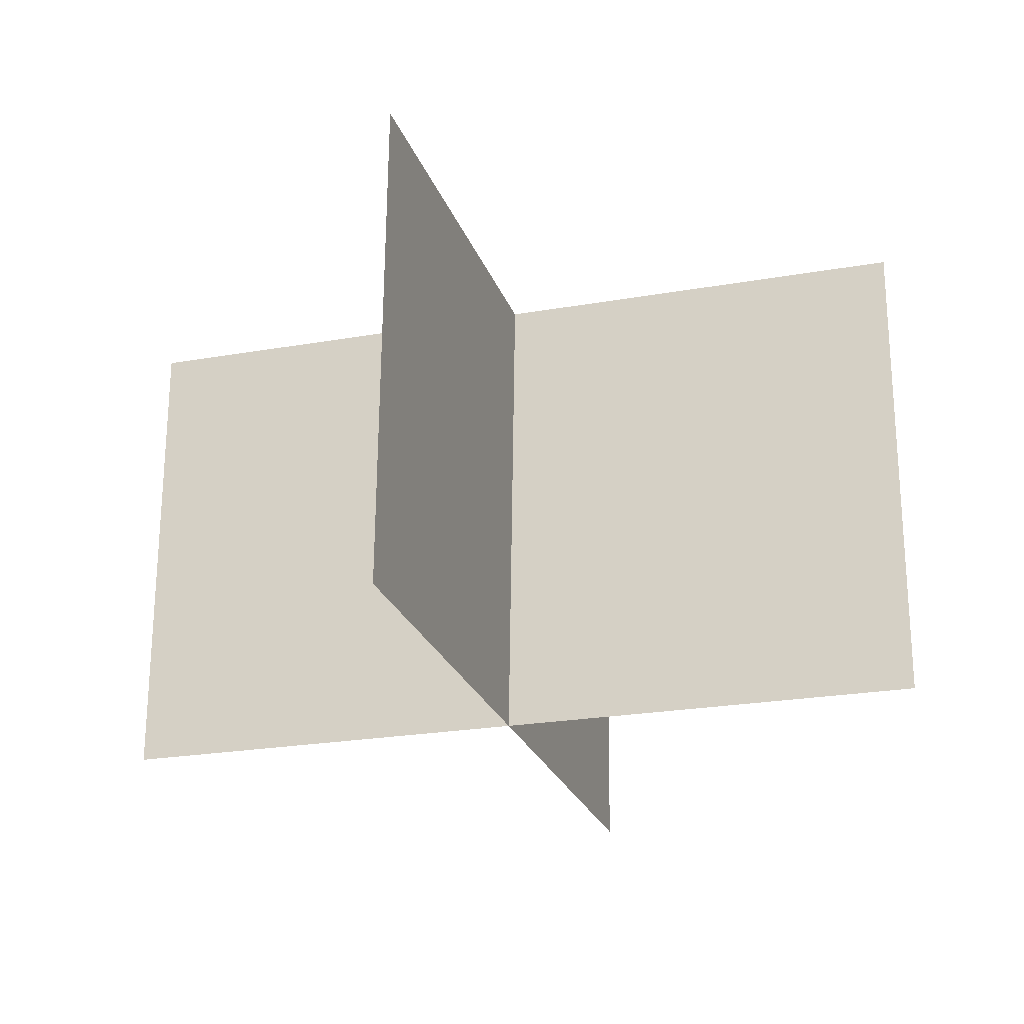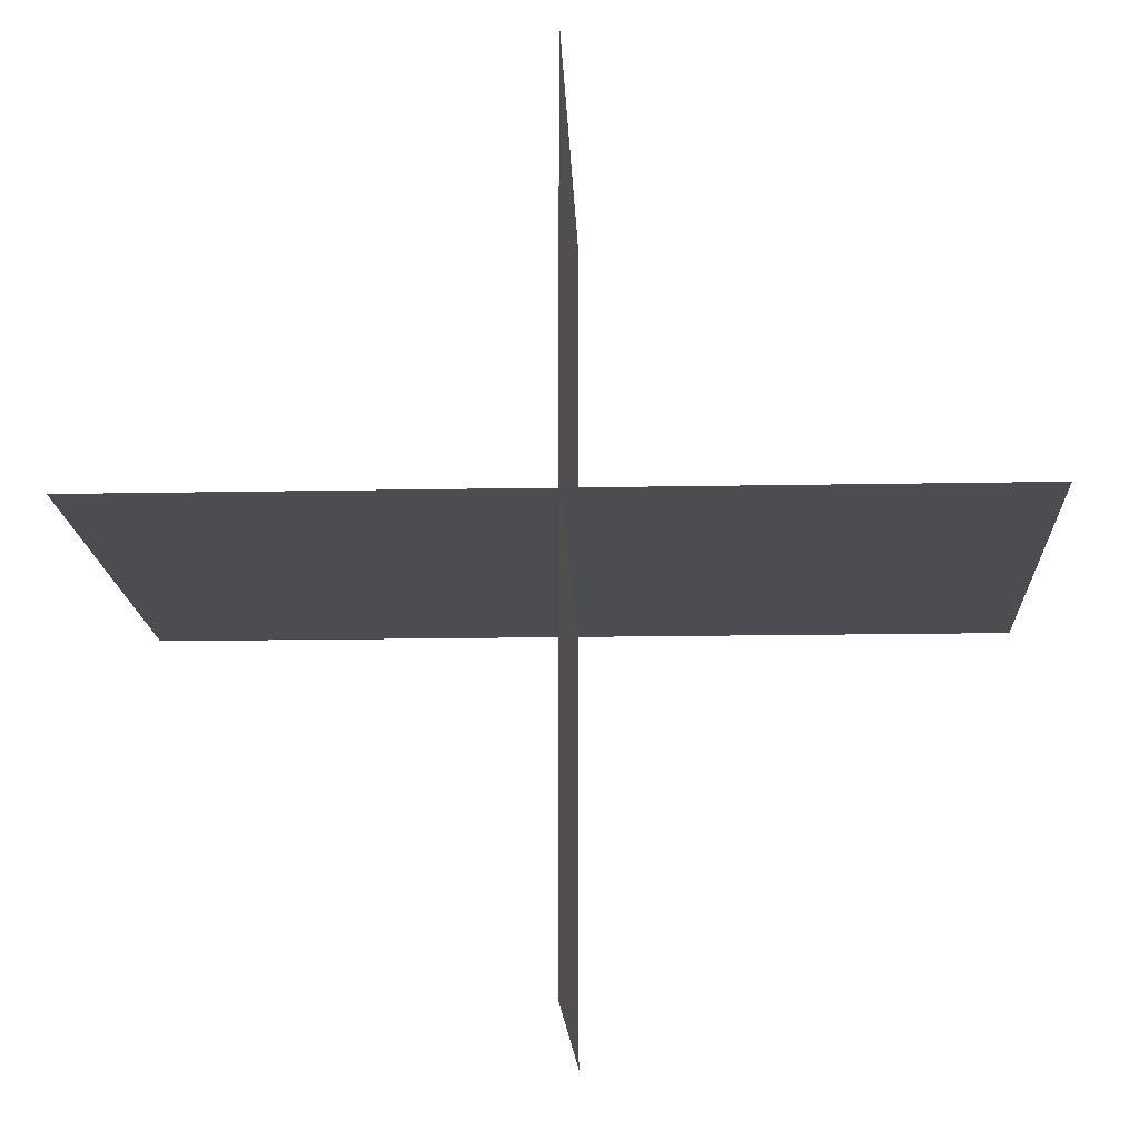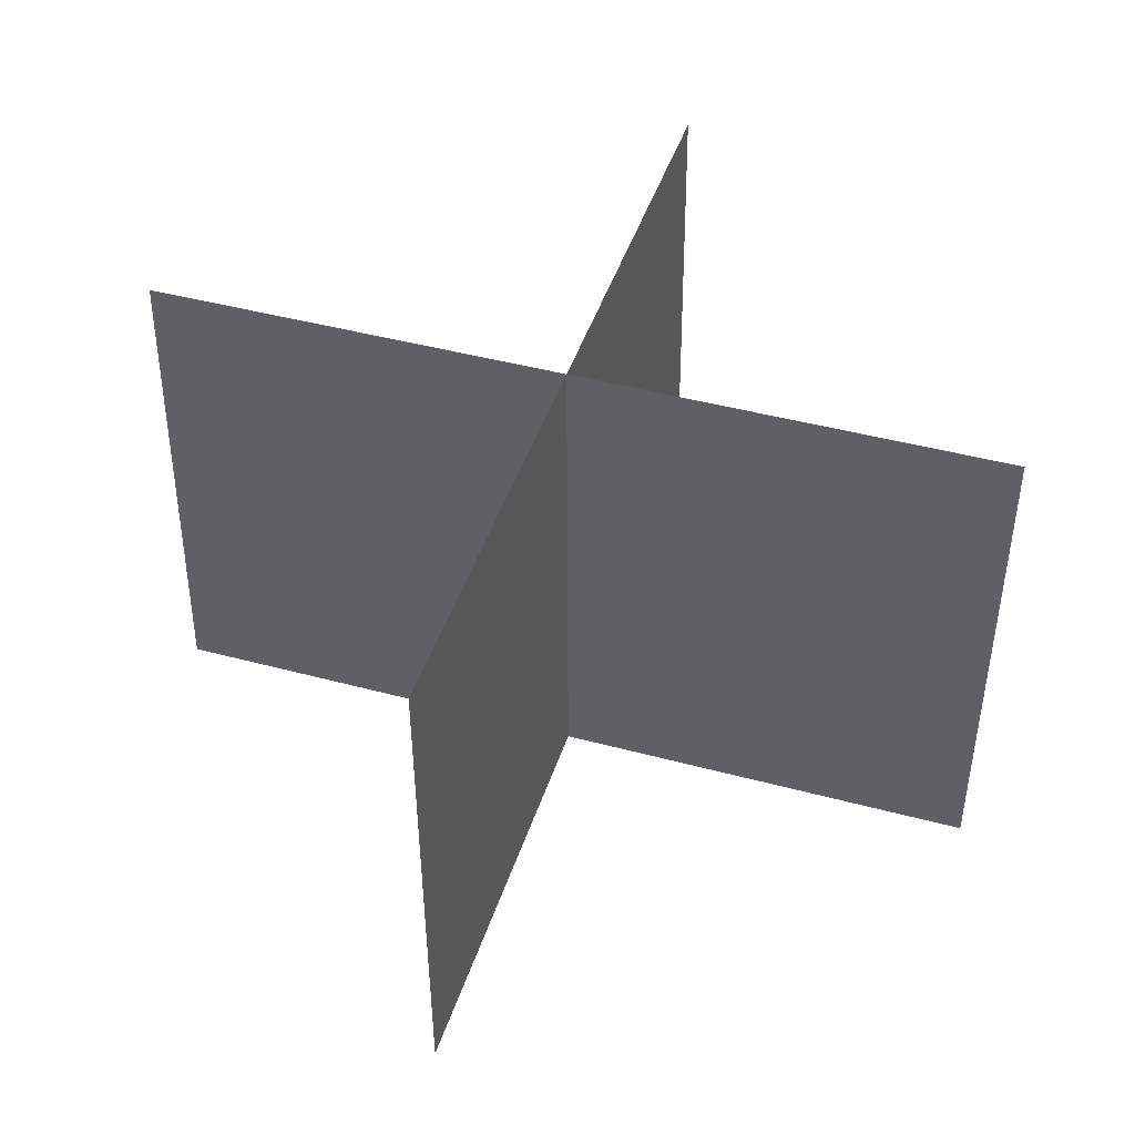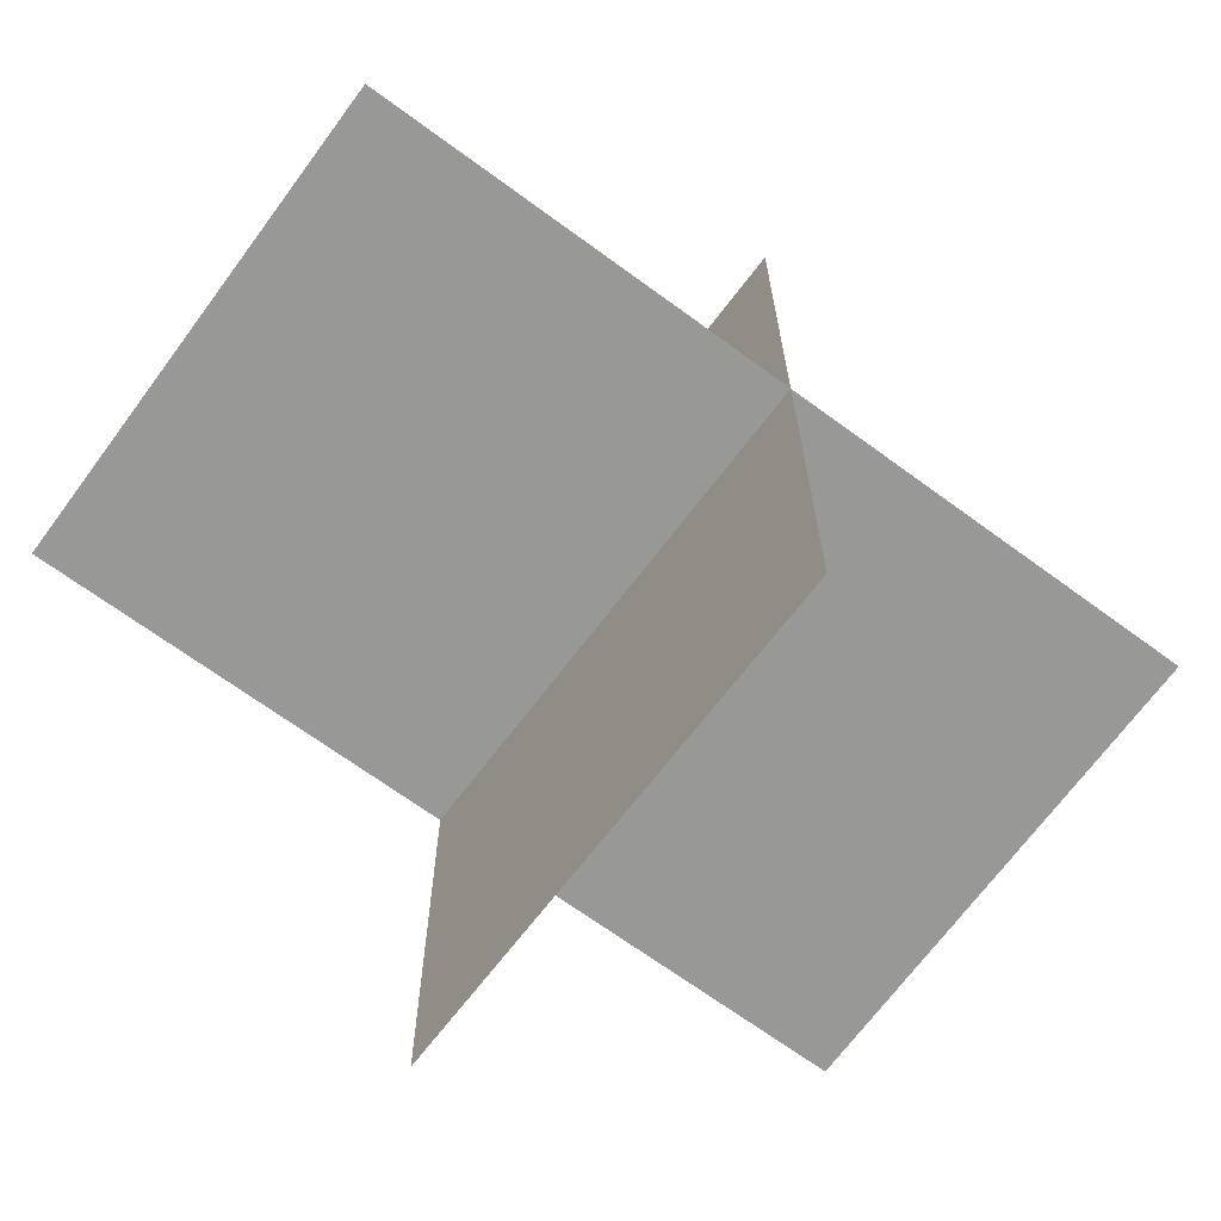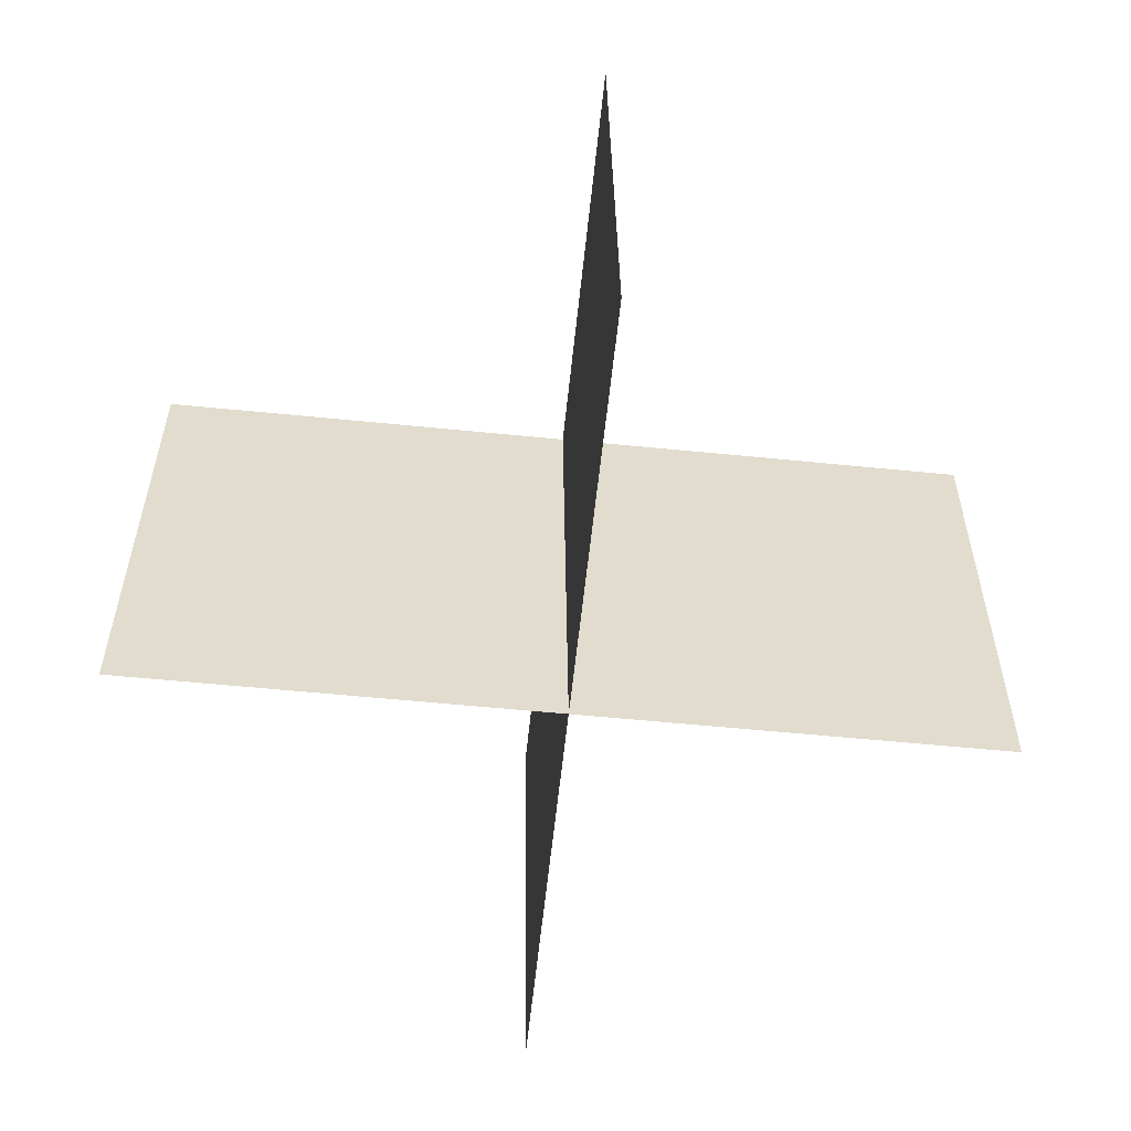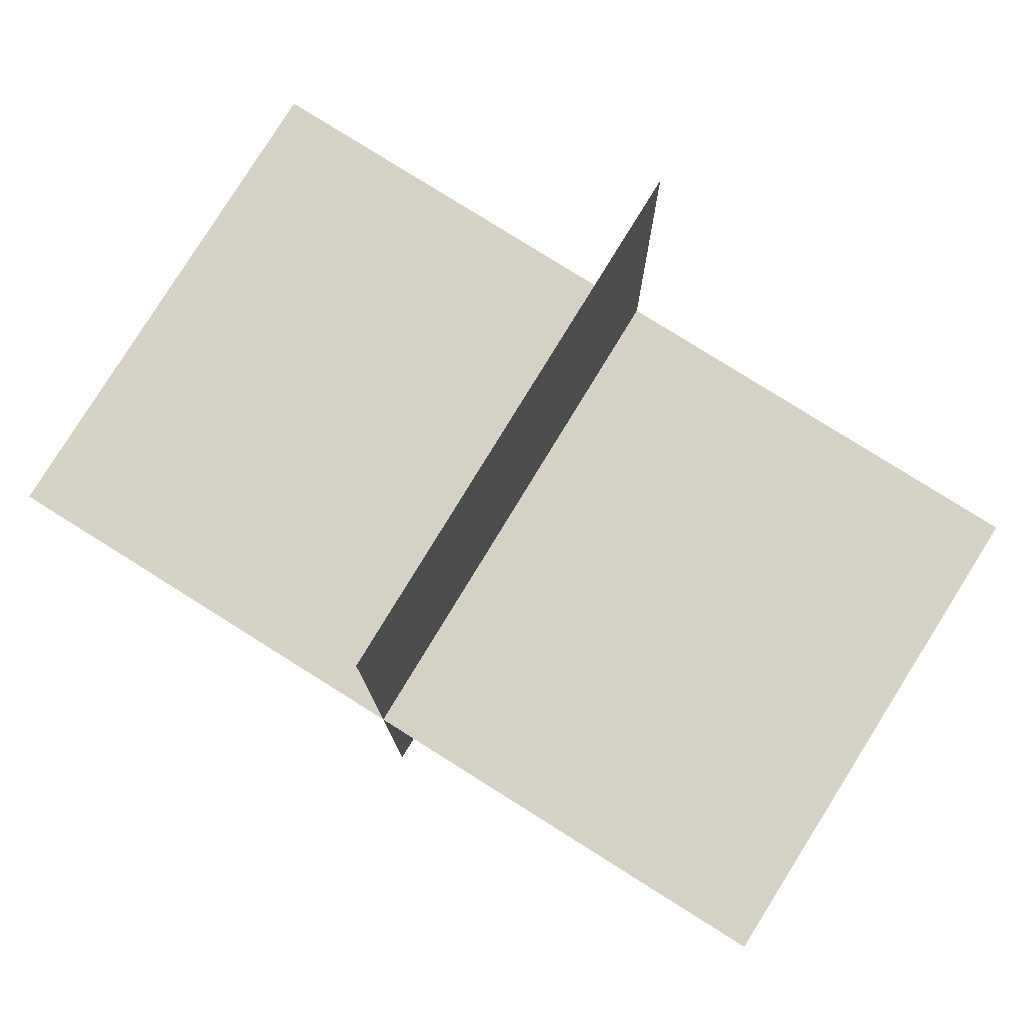
<metadata>
{"format":"obj","ext":"obj","renderer":"f3d","projection":"perspective","resolution":1024,"background":"white","views":[{"elev":-23.5,"azim":-163.3,"up":"+Y"},{"elev":-16.3,"azim":2.8,"up":"+Z"},{"elev":44.4,"azim":107.6,"up":"+Y"},{"elev":-68.2,"azim":143.6,"up":"+Z"},{"elev":-57.1,"azim":-5.8,"up":"+Y"},{"elev":79.1,"azim":32.1,"up":"+Z"}]}
</metadata>
<code>
o Plane.001
v 1 -0.001087 -0.007268
v 1 1.163 0.001203
v -1 -0.001087 -0.001203
v -1 1.163 0.007268
v 0.007285 -0.004149 1.003
v -0.007285 1.16 0.9969
v 0.007285 0.00193 -0.9969
v -0.007285 1.166 -1.003
f 1 2 4 3
f 5 6 8 7

</code>
